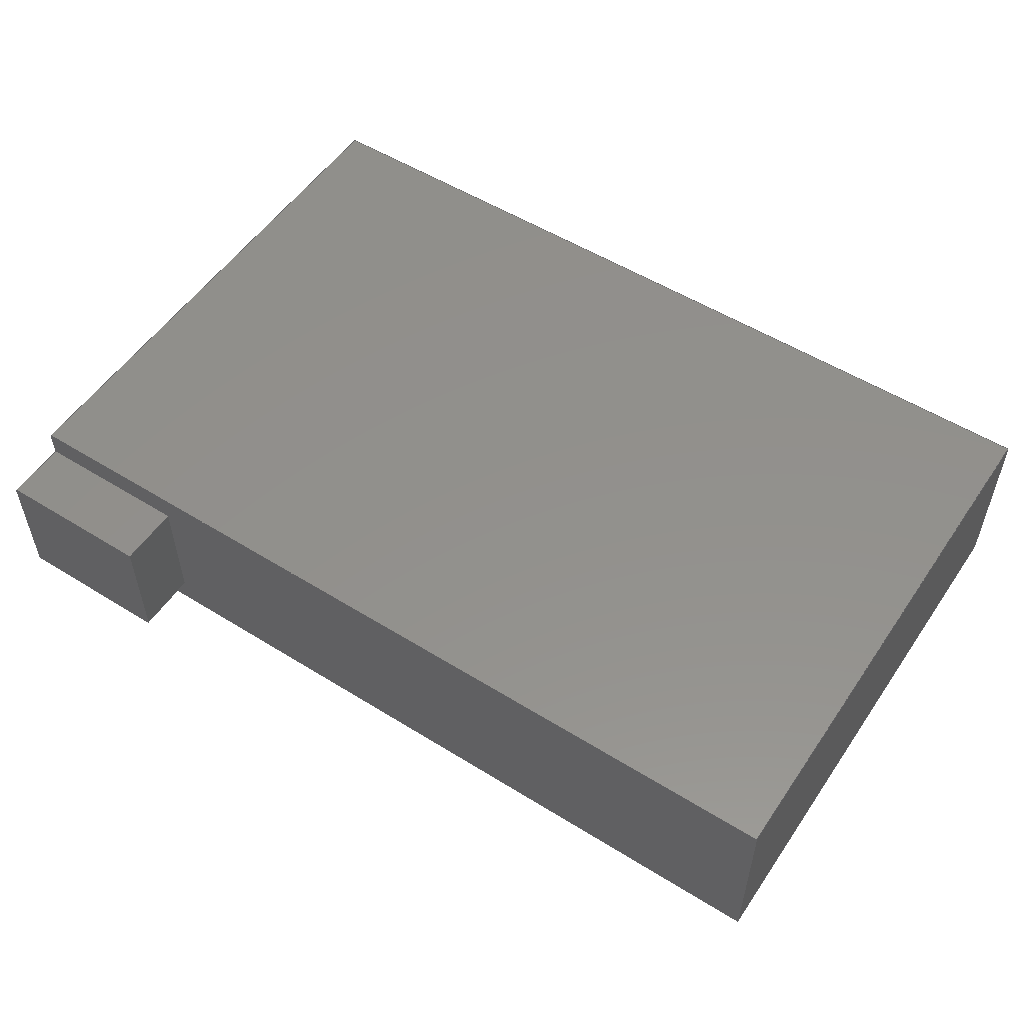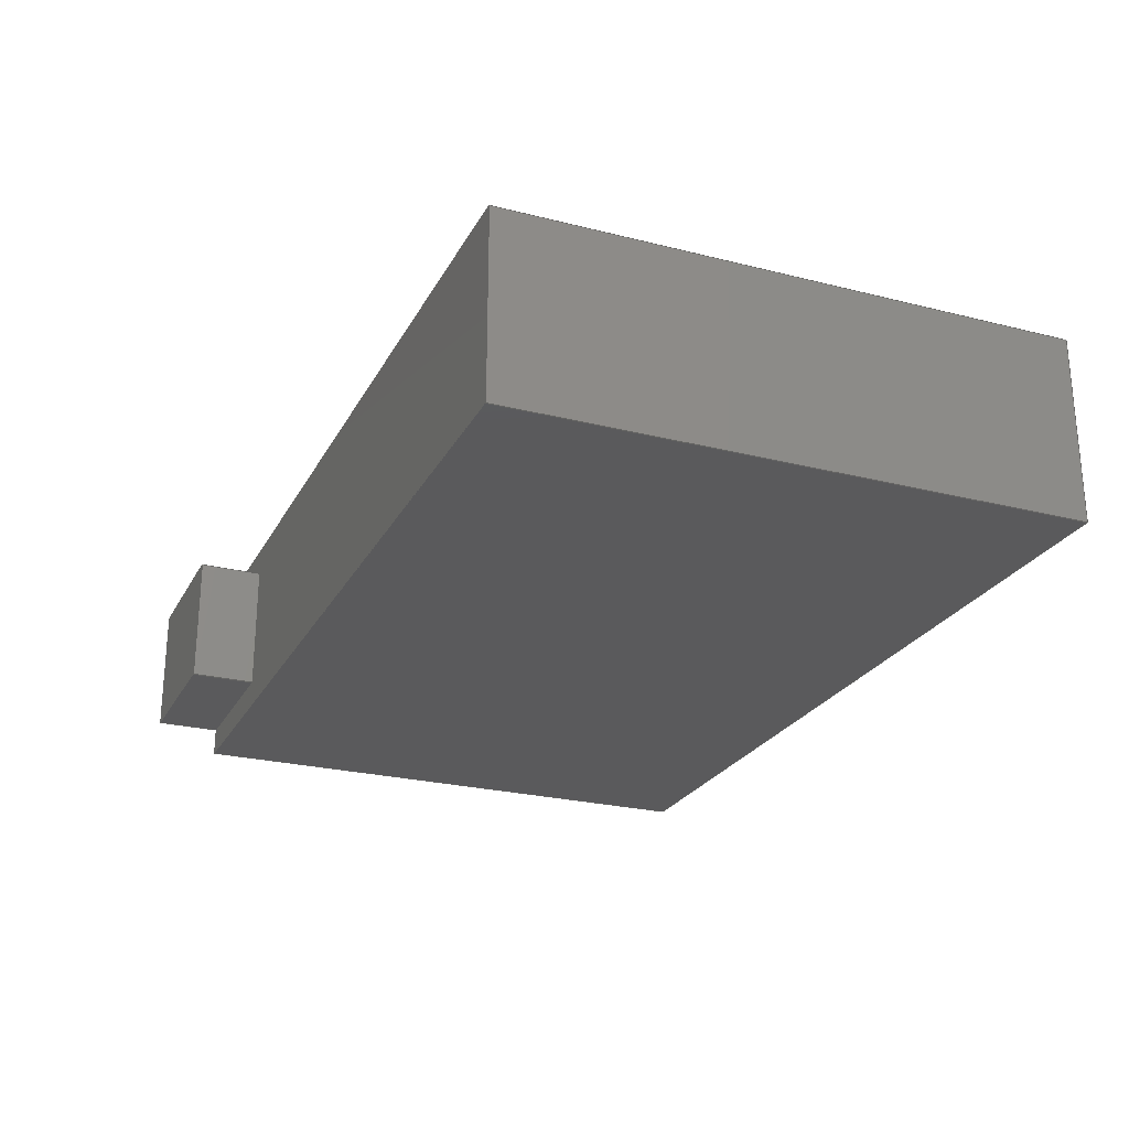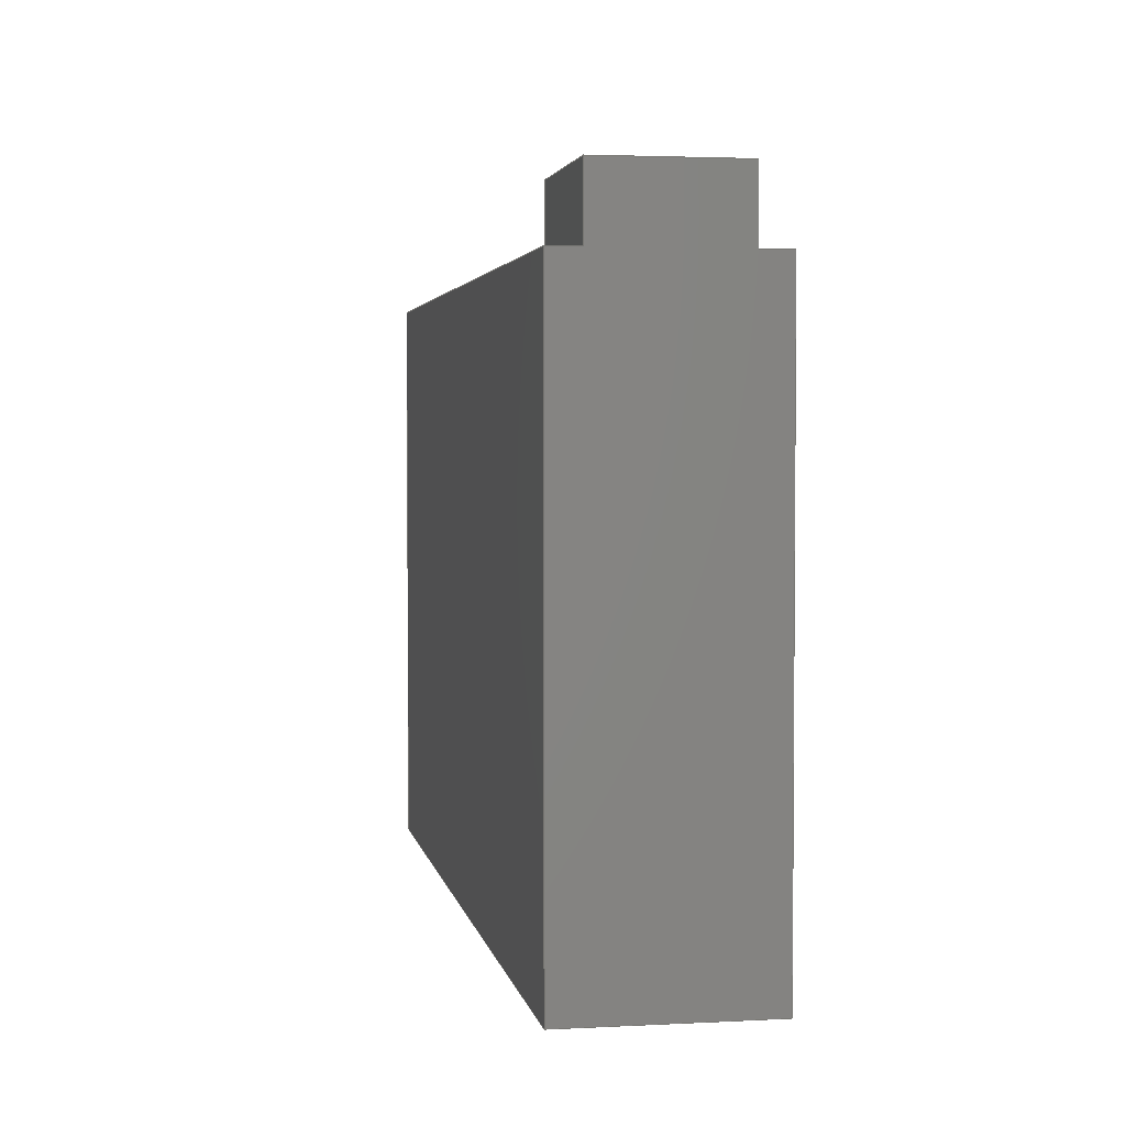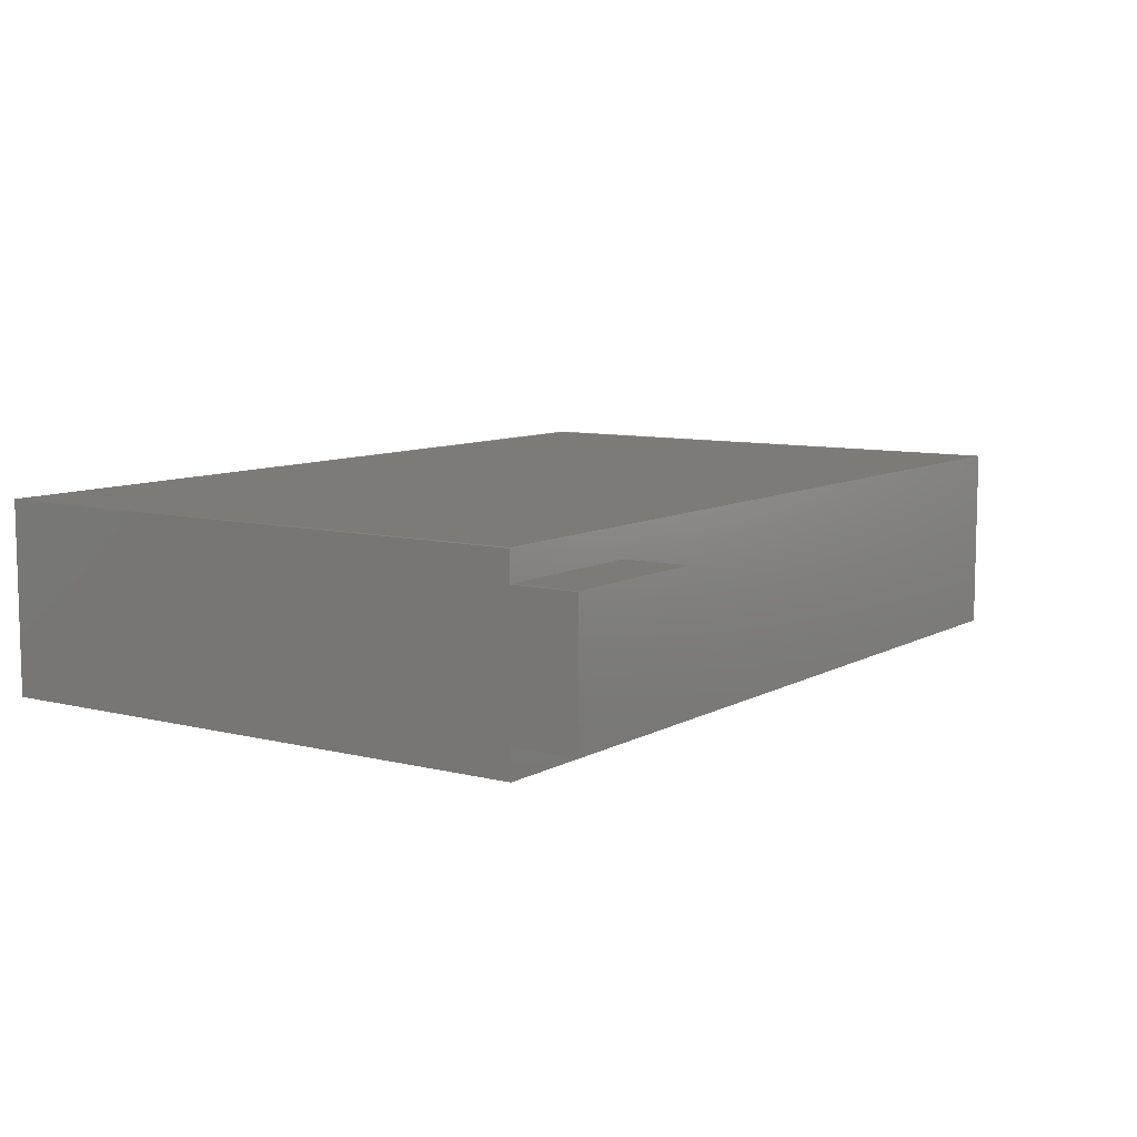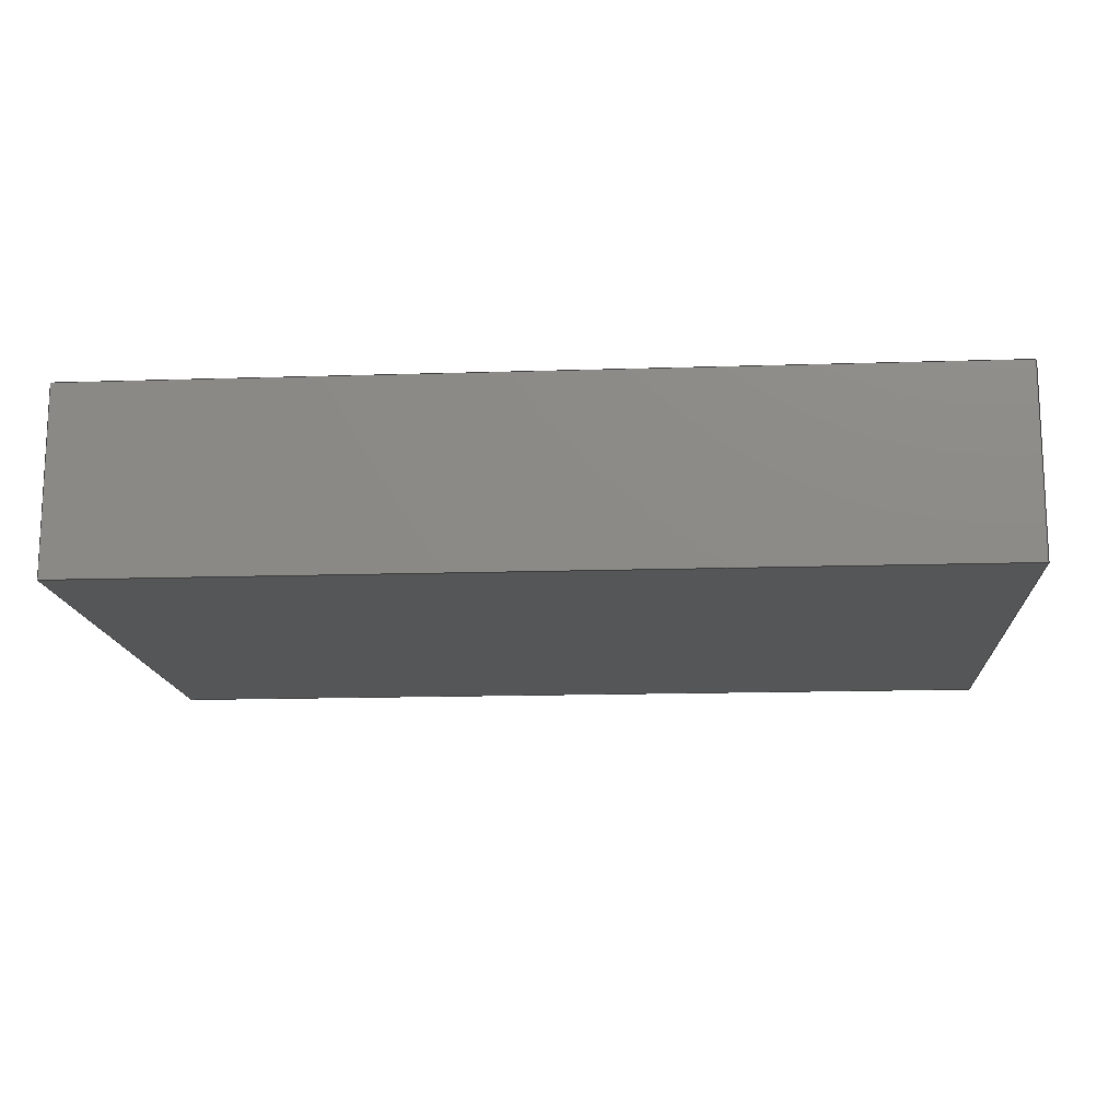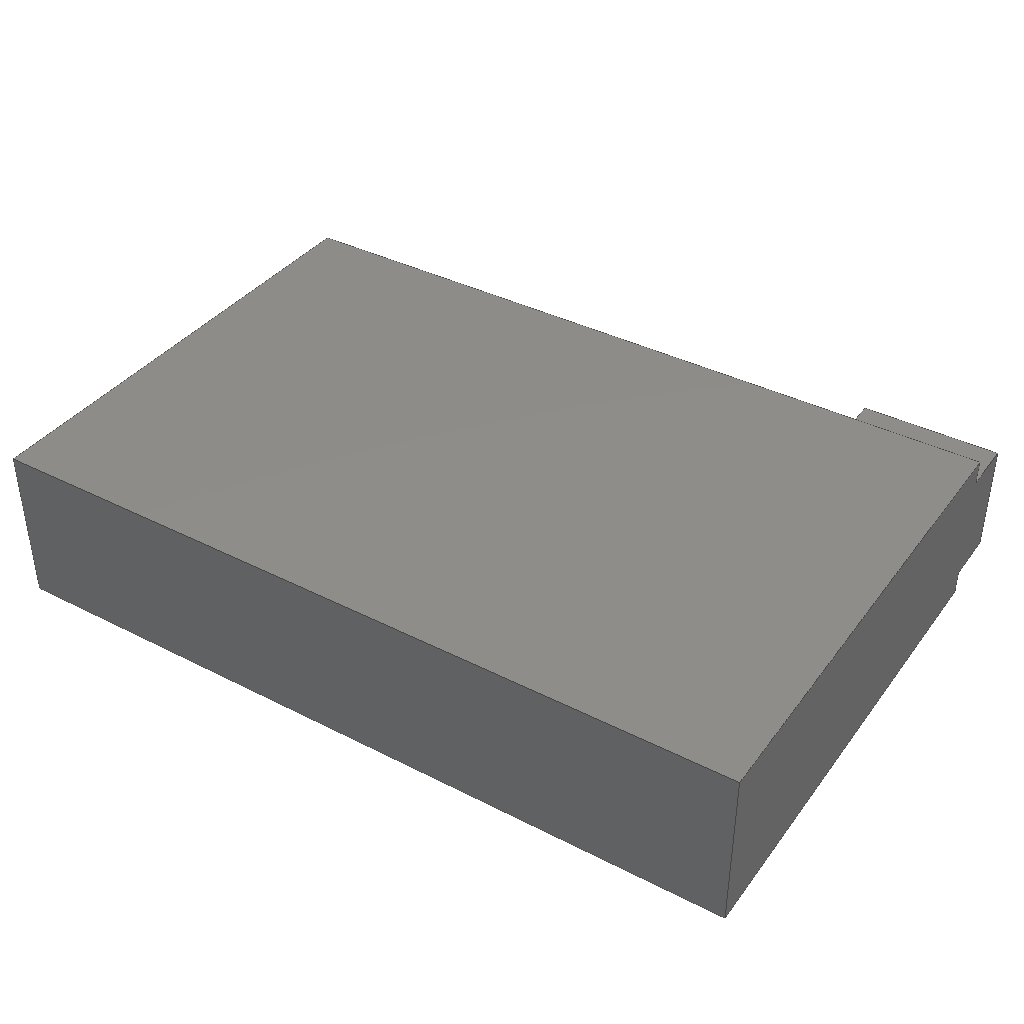
<metadata>
{"format":"iges","ext":"igs","renderer":"f3d","projection":"perspective","resolution":1024,"background":"white","views":[{"elev":53.8,"azim":33.5,"up":"+Y"},{"elev":-24.7,"azim":67.6,"up":"+Y"},{"elev":3.0,"azim":-100.1,"up":"+Z"},{"elev":8.6,"azim":-55.5,"up":"+Y"},{"elev":-14.7,"azim":-176.0,"up":"+Y"},{"elev":38.4,"azim":-147.2,"up":"+Y"}]}
</metadata>
<code>

,,10Hbattery v2,10Hbattery v2,7Hunknown,7Hunknown,32,38,7,99,15,,1,2,2H
MM,1,0.08,15H2.025e+07,0.01,1e+04,7Hunknown,7Hunknown,11,0,15H202
522.2;
     186       1                                                00000000
     186            -119       1       0                               0
     514       2                                                00010000
     514                       1       1                               0
     510       3                                                00010000
     510            -119       1       1                               0
     510       4                                                00010000
     510            -119       1       1                               0
     510       5                                                00010000
     510            -119       1       1                               0
     510       6                                                00010000
     510            -119       1       1                               0
     510       7                                                00010000
     510            -119       1       1                               0
     510       8                                                00010000
     510            -119       1       1                               0
     510       9                                                00010000
     510            -119       1       1                               0
     510      10                                                00010000
     510            -119       1       1                               0
     510      11                                                00010000
     510            -119       1       1                               0
     510      12                                                00010000
     510            -119       1       1                               0
     508      13                                                00010000
     508                       1       1                               0
     508      14                                                00010000
     508                       1       1                               0
     508      15                                                00010000
     508                       1       1                               0
     508      16                                                00010000
     508                       1       1                               0
     508      17                                                00010000
     508                       2       1                               0
     508      19                                                00010000
     508                       2       1                               0
     508      21                                                00010000
     508                       1       1                               0
     508      22                                                00010000
     508                       1       1                               0
     508      23                                                00010000
     508                       1       1                               0
     508      24                                                00010000
     508                       1       1                               0
     126      25                                                00010000
     126       0               2       0                               0
     126      27                                                00010000
     126       0               2       0                               0
     126      29                                                00010000
     126       0               2       0                               0
     126      31                                                00010000
     126       0               2       0                               0
     126      33                                                00010000
     126       0               2       0                               0
     126      35                                                00010000
     126       0               2       0                               0
     126      37                                                00010000
     126       0               2       0                               0
     126      39                                                00010000
     126       0               2       0                               0
     126      41                                                00010000
     126       0               2       0                               0
     126      43                                                00010000
     126       0               2       0                               0
     126      45                                                00010000
     126       0               2       0                               0
     126      47                                                00010000
     126       0               2       0                               0
     126      49                                                00010000
     126       0               2       0                               0
     126      51                                                00010000
     126       0               2       0                               0
     126      53                                                00010000
     126       0               2       0                               0
     126      55                                                00010000
     126       0               2       0                               0
     126      57                                                00010000
     126       0               2       0                               0
     126      59                                                00010000
     126       0               2       0                               0
     126      61                                                00010000
     126       0               2       0                               0
     126      63                                                00010000
     126       0               2       0                               0
     126      65                                                00010000
     126       0               2       0                               0
     126      67                                                00010000
     126       0               2       0                               0
     126      69                                                00010000
     126       0               2       0                               0
     126      71                                                00010000
     126       0               2       0                               0
     128      73                                                00010000
     128       0    -119       3       0                               0
     128      76                                                00010000
     128       0    -119       4       0                               0
     128      80                                                00010000
     128       0    -119       3       0                               0
     128      83                                                00010000
     128       0    -119       3       0                               0
     128      86                                                00010000
     128       0    -119       4       0                               0
     128      90                                                00010000
     128       0    -119       3       0                               0
     128      93                                                00010000
     128       0    -119       3       0                               0
     128      96                                                00010000
     128       0    -119       4       0                               0
     128     100                                                00010000
     128       0    -119       4       0                               0
     128     104                                                00010000
     128       0    -119       4       0                               0
     502     108                                                00010000
     502                       4       1                               0
     504     112                                                00010001
     504                       7       1                               0
     406     119                                                00000000
     406                       1      15                               0
     314     120                                                00000200
     314                       2       0                               0
186,3,1,0,0,1,117;                                                     1
514,10,5,1,7,1,9,1,11,1,13,1,15,1,17,1,19,1,21,1,23,1;                 3
510,93,1,1,25;                                                         5
510,95,1,1,27;                                                         7
510,97,1,1,29;                                                         9
510,99,1,1,31;                                                        11
510,101,1,1,33;                                                       13
510,103,1,1,35;                                                       15
510,105,1,1,37;                                                       17
510,107,1,1,39;                                                       19
510,109,1,1,41;                                                       21
510,111,1,1,43;                                                       23
508,4,0,115,1,0,0,0,115,2,1,0,0,115,3,0,0,0,115,4,0,0;                25
508,4,0,115,5,0,0,0,115,4,1,0,0,115,6,0,0,0,115,7,0,0;                27
508,4,0,115,8,0,0,0,115,7,1,0,0,115,9,0,0,0,115,10,0,0;               29
508,4,0,115,9,1,0,0,115,6,1,0,0,115,3,1,0,0,115,11,1,0;               31
508,8,0,115,1,1,0,0,115,5,1,0,0,115,8,1,0,0,115,12,0,0,0,115,13,      33
1,0,0,115,14,1,0,0,115,15,0,0,0,115,16,0,0;                           33
508,8,0,115,17,1,0,0,115,12,1,0,0,115,10,1,0,0,115,11,0,0,0,115,      35
2,0,0,0,115,16,1,0,0,115,18,0,0,0,115,19,0,0;                         35
508,4,0,115,20,1,0,0,115,19,1,0,0,115,21,0,0,0,115,22,0,0;            37
508,4,0,115,23,1,0,0,115,22,1,0,0,115,24,0,0,0,115,14,0,0;            39
508,4,0,115,24,1,0,0,115,21,1,0,0,115,18,1,0,0,115,15,1,0;            41
508,4,0,115,23,0,0,0,115,13,0,0,0,115,17,0,0,0,115,20,0,0;            43
126,1,1,0,0,1,0,-0.5,-0.5,0.5,0.5,1,1,-55,9.75,35,-45,9.75,      45
35,-0.5,0.5,0,0,0;                                                45
126,1,1,0,0,1,0,0,0,0.4,0.4,1,1,-55,9.75,35,-55,9.75,39,      47
0,0.4,0,0,0;                                                      47
126,1,1,0,0,1,0,-1,-1,0,0,1,1,-45,9.75,39,-55,9.75,39,      49
-1,0,0,0,0;                                                      49
126,1,1,0,0,1,0,0,0,0.4,0.4,1,1,-45,9.75,35,-45,9.75,39,      51
0,0.4,0,0,0;                                                      51
126,1,1,0,0,1,0,-0.8875,-0.8875,-0.0875,-0.0875,1,1,-45,9.75,      53
35,-45,1.75,35,-0.8875,-0.0875,0,0,0;                           53
126,1,1,0,0,1,0,-0.8,-0.8,0,0,1,1,-45,1.75,39,-45,9.75,        55
39,-0.8,0,0,0,0;                                                 55
126,1,1,0,0,1,0,0,0,0.4,0.4,1,1,-45,1.75,35,-45,1.75,39,      57
0,0.4,0,0,0;                                                      57
126,1,1,0,0,1,0,-1,-1,0,0,1,1,-45,1.75,35,-55,1.75,35,      59
-1,0,0,0,0;                                                      59
126,1,1,0,0,1,0,-1,-1,0,0,1,1,-55,1.75,39,-45,1.75,39,      61
-1,0,0,0,0;                                                      61
126,1,1,0,0,1,0,0,0,0.4,0.4,1,1,-55,1.75,35,-55,1.75,39,      63
0,0.4,0,0,0;                                                      63
126,1,1,0,0,1,0,-0.8,-0.8,0,0,1,1,-55,9.75,39,-55,1.75,        65
39,-0.8,0,0,0,0;                                                 65
126,1,1,0,0,1,0,0,0,0.175,0.175,1,1,-55,0,35,-55,1.75,        67
35,0,0.175,0,0,0;                                                67
126,1,1,0,0,1,0,0,0,5.5,5.5,1,1,-55,0,35,0,0,35,0,         69
5.5,0,0,0;                                                         69
126,1,1,0,0,1,0,0,0,1.15,1.15,1,1,0,0,35,0,11.5,35,0,       71
1.15,0,0,0;                                                        71
126,1,1,0,0,1,0,0,0,5.5,5.5,1,1,-55,11.5,35,0,11.5,35,        73
0,5.5,0,0,0;                                                      73
126,1,1,0,0,1,0,0.975,0.975,1.15,1.15,1,1,-55,9.75,35,-55,       75
11.5,35,0.975,1.15,0,0,0;                                         75
126,1,1,0,0,1,0,0,0,3.5,3.5,1,1,-55,0,0,-55,0,35,0,        77
3.5,0,0,0;                                                         77
126,1,1,0,0,1,0,0,0,3.5,3.5,1,1,-55,11.5,0,-55,11.5,35,       79
0,3.5,0,0,0;                                                      79
126,1,1,0,0,1,0,0,0,1.15,1.15,1,1,-55,0,0,-55,11.5,0,        81
0,1.15,0,0,0;                                                     81
126,1,1,0,0,1,0,0,0,5.5,5.5,1,1,0,0,0,-55,0,0,0,5.5,       83
0,0,0;                                                             83
126,1,1,0,0,1,0,0,0,5.5,5.5,1,1,0,11.5,0,-55,11.5,0,0,       85
5.5,0,0,0;                                                         85
126,1,1,0,0,1,0,0,0,1.15,1.15,1,1,0,0,0,0,11.5,0,0,         87
1.15,0,0,0;                                                        87
126,1,1,0,0,1,0,0,0,3.5,3.5,1,1,0,0,35,0,0,0,0,3.5,        89
0,0,0;                                                             89
126,1,1,0,0,1,0,0,0,3.5,3.5,1,1,0,11.5,35,0,11.5,0,0,        91
3.5,0,0,0;                                                         91
128,1,1,1,1,0,0,1,0,0,-0.001,-0.001,1.001,1.001,-0.001,-0.001,        93
0.401,0.401,1,1,1,1,-44.99,9.75,34.99,-55.01,9.75,34.99,          93
-44.99,9.75,39.01,-55.01,9.75,39.01,-0.001,1.001,-0.001,0.401;        93
128,1,1,1,1,0,0,1,0,0,-0.001,-0.001,      95
0.801,0.801,-0.001,-0.001,0.401,0.401,1,1,1,1,-45,1.74,          95
34.99,-45,9.76,34.99,-45,1.74,39.01,-45,9.76,39.01,                95
-0.001,0.801,-0.001,0.401;                              95
128,1,1,1,1,0,0,1,0,0,-0.001,-0.001,1.001,1.001,-0.001,-0.001,        97
0.401,0.401,1,1,1,1,-55.01,1.75,34.99,-44.99,1.75,34.99,          97
-55.01,1.75,39.01,-44.99,1.75,39.01,-0.001,1.001,-0.001,0.401;        97
128,1,1,1,1,0,0,1,0,0,-0.501,-0.501,0.501,0.501,-0.401,-0.401,        99
0.401,0.401,1,1,1,1,-55.01,1.74,39,-44.99,1.74,39,-55.01,       99
9.76,39,-44.99,9.76,39,-0.501,0.501,-0.401,0.401;                   99
128,1,1,1,1,0,0,1,0,0,-0.001,-0.001,5.501,5.501,-0.001,-0.001,       101
1.151,1.151,1,1,1,1,-55.01,-0.01,35,0.01,         101
-0.01,35,-55.01,11.51,35,0.01,11.51,35,-0.001,      101
5.501,-0.001,1.151;                                                  101
128,1,1,1,1,0,0,1,0,0,-0.001,-0.001,3.901,3.901,-0.001,-0.001,       103
1.151,1.151,1,1,1,1,-55,-0.01,-0.01,-55,-0.01,39.01,-55,      103
11.51,-0.01,-55,11.51,39.01,-0.001,3.901,-0.001,1.151;              103
128,1,1,1,1,0,0,1,0,0,-0.001,-0.001,5.501,5.501,-0.001,-0.001,       105
1.151,1.151,1,1,1,1,0.01,-0.01,0,-55.01,-0.01,0,0.01,          105
11.51,0,-55.01,11.51,0,-0.001,5.501,-0.001,1.151;                  105
128,1,1,1,1,0,0,1,0,0,-0.001,-0.001,3.501,3.501,-0.001,-0.001,       107
1.151,1.151,1,1,1,1,0,-0.01,35.01,0,-0.01,                     107
-0.01,0,11.51,35.01,0,11.51,-0.01,     107
-0.001,3.501,-0.001,1.151;                                           107
128,1,1,1,1,0,0,1,0,0,-1.751,-1.751,1.751,1.751,-2.751,-2.751,       109
2.751,2.751,1,1,1,1,-55.01,11.5,-0.01,-55.01,      109
11.5,35.01,0.01,11.5,-0.01,              109
0.01,11.5,35.01,-1.751,1.751,-2.751,2.751;            109
128,1,1,1,1,0,0,1,0,0,-2.751,-2.751,2.751,2.751,-1.751,-1.751,       111
1.751,1.751,1,1,1,1,0.01,0,35.01,-55.01,0,       111
35.01,0.01,0,-0.01,-55.01,0,          111
-0.01,-2.751,2.751,-1.751,1.751;                       111
502,16,-55,9.75,35,-45,9.75,35,-55,9.75,39,-45,9.75,39,      113
-45,1.75,35,-45,1.75,39,-55,1.75,35,-55,1.75,39,-55,0,     113
35,0,0,35,0,11.5,35,-55,11.5,35,-55,0,0,-55,11.5,0,     113
0,0,0,0,11.5,0;                                                 113
504,24,45,113,1,113,2,47,113,1,113,3,49,113,4,113,3,51,113,2,        115
113,4,53,113,2,113,5,55,113,6,113,4,57,113,5,113,6,59,113,5,113,     115
7,61,113,8,113,6,63,113,7,113,8,65,113,3,113,8,67,113,9,113,7,       115
69,113,9,113,10,71,113,10,113,11,73,113,12,113,11,75,113,1,113,      115
12,77,113,13,113,9,79,113,14,113,12,81,113,13,113,14,83,113,15,      115
113,13,85,113,16,113,14,87,113,15,113,16,89,113,10,113,15,91,        115
113,11,113,16;                                                       115
406,1,5HBody1;                                                       117
314,62.75,62.75,62.75,13HSteel      119
- Satin;                                                             119
S      1G      3D    120P    121
</code>
